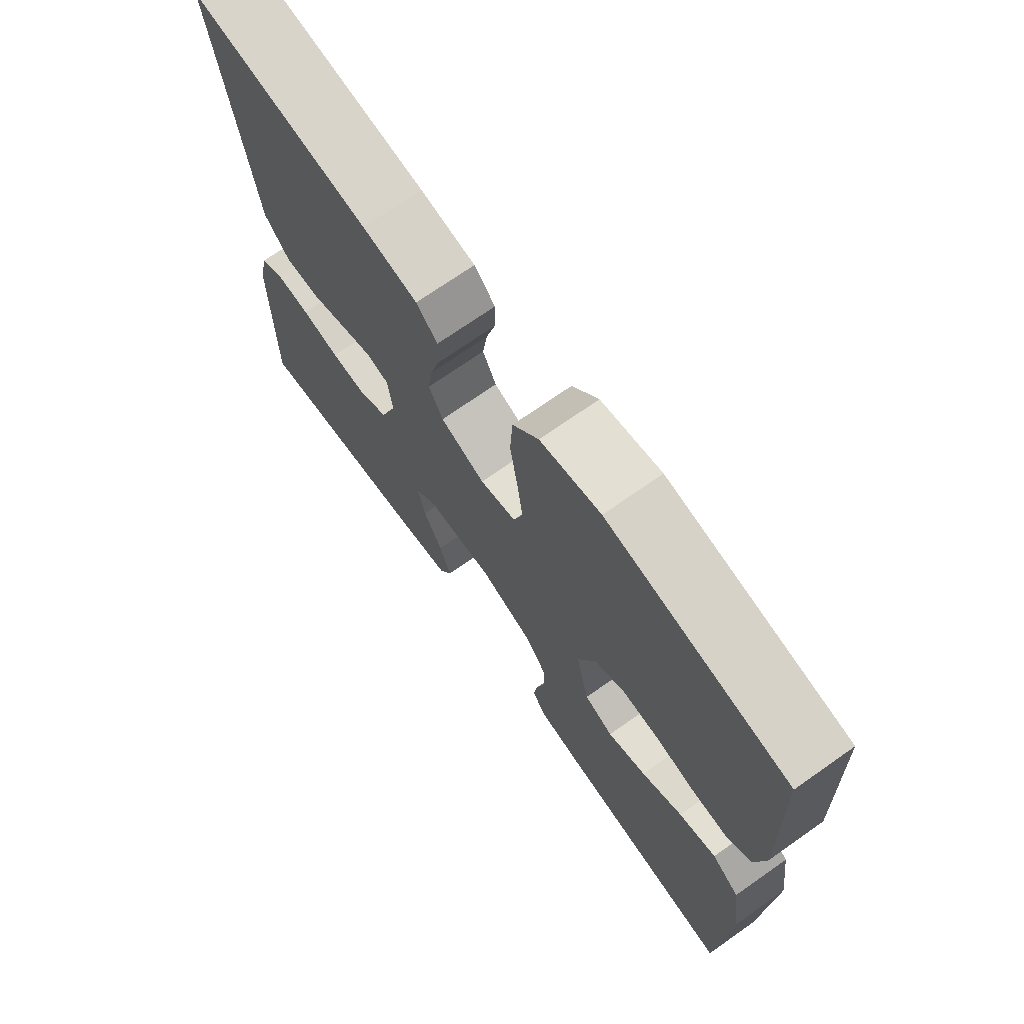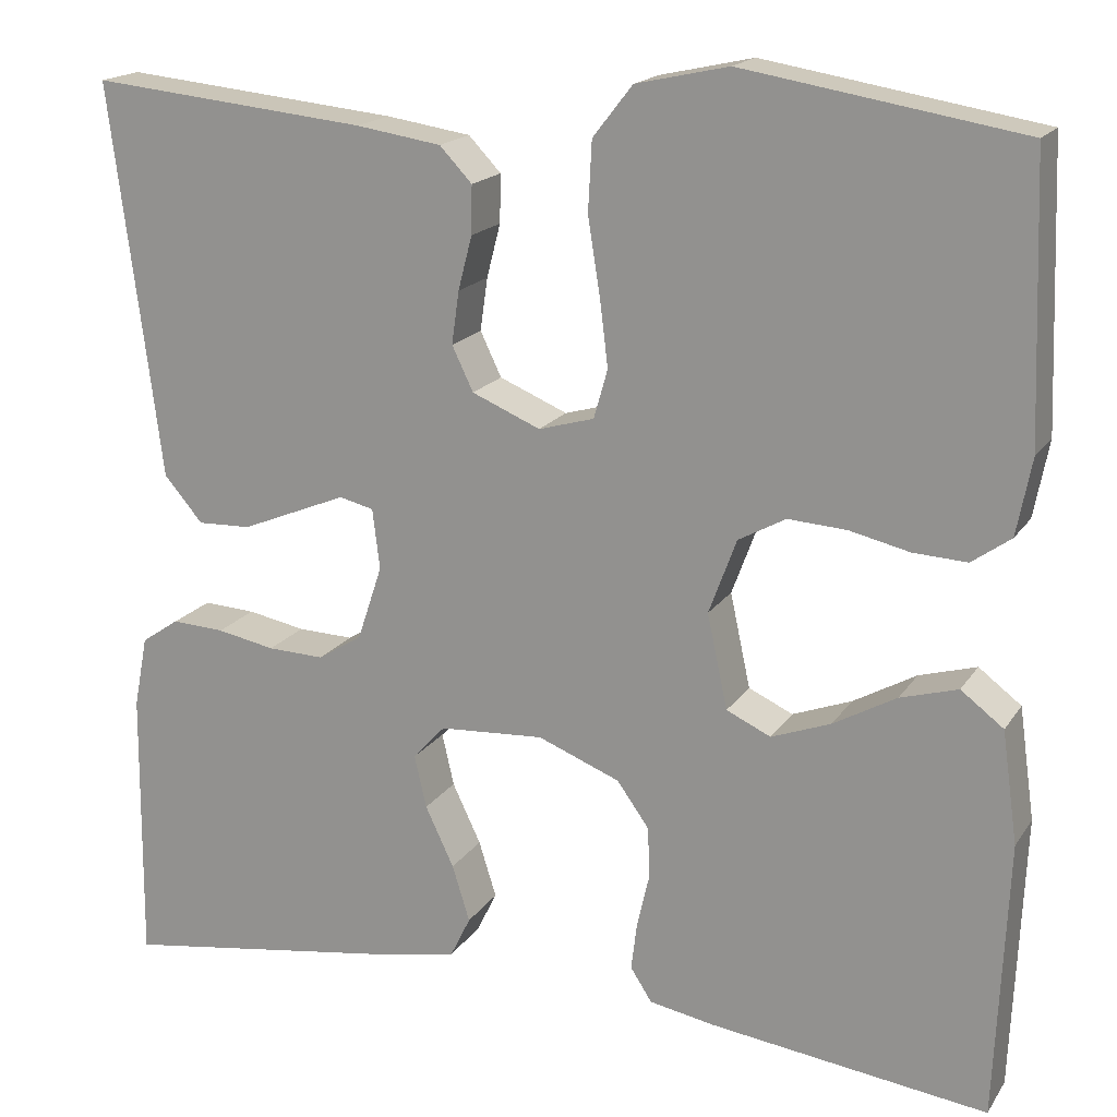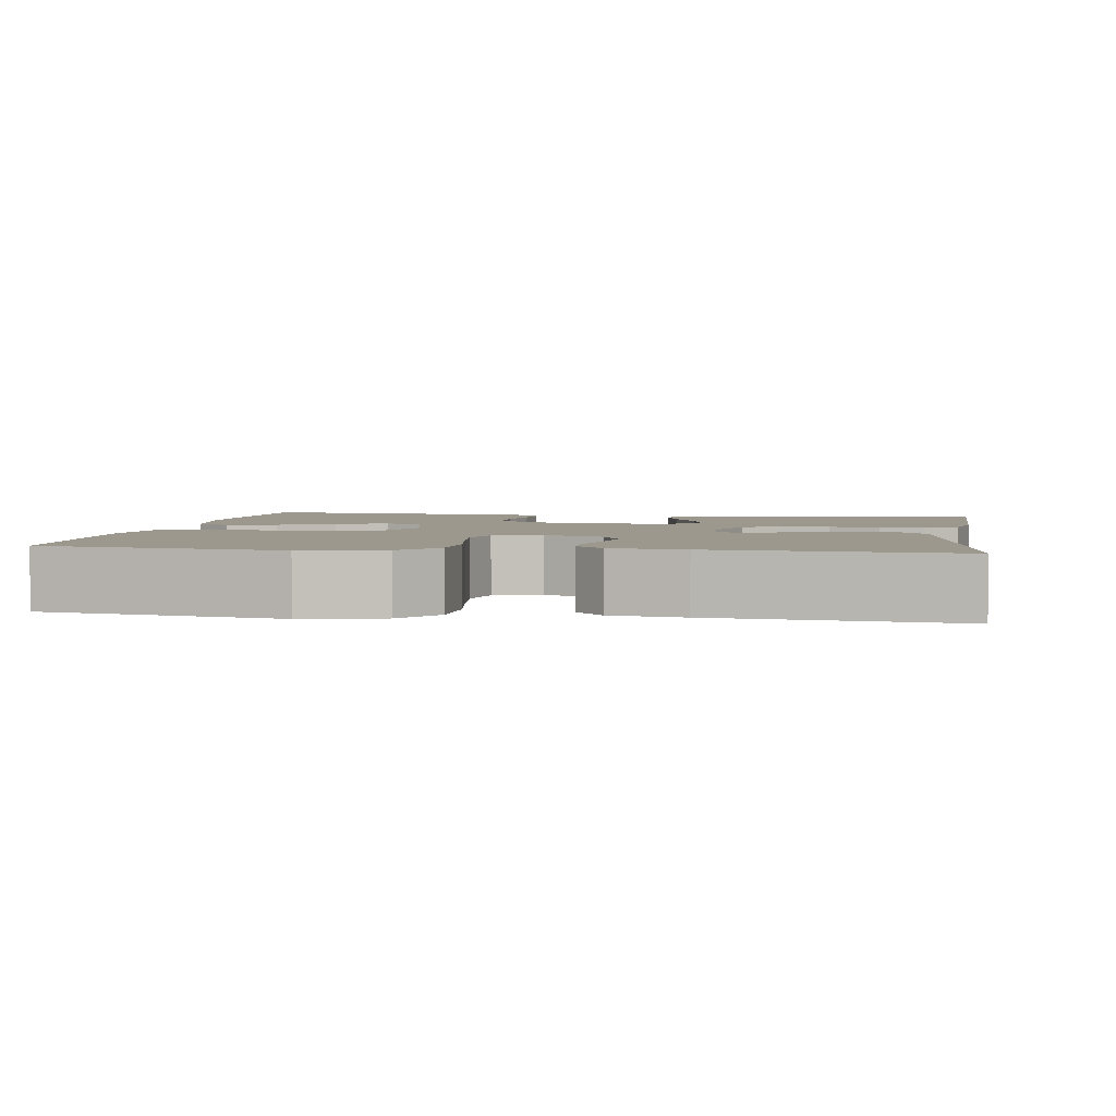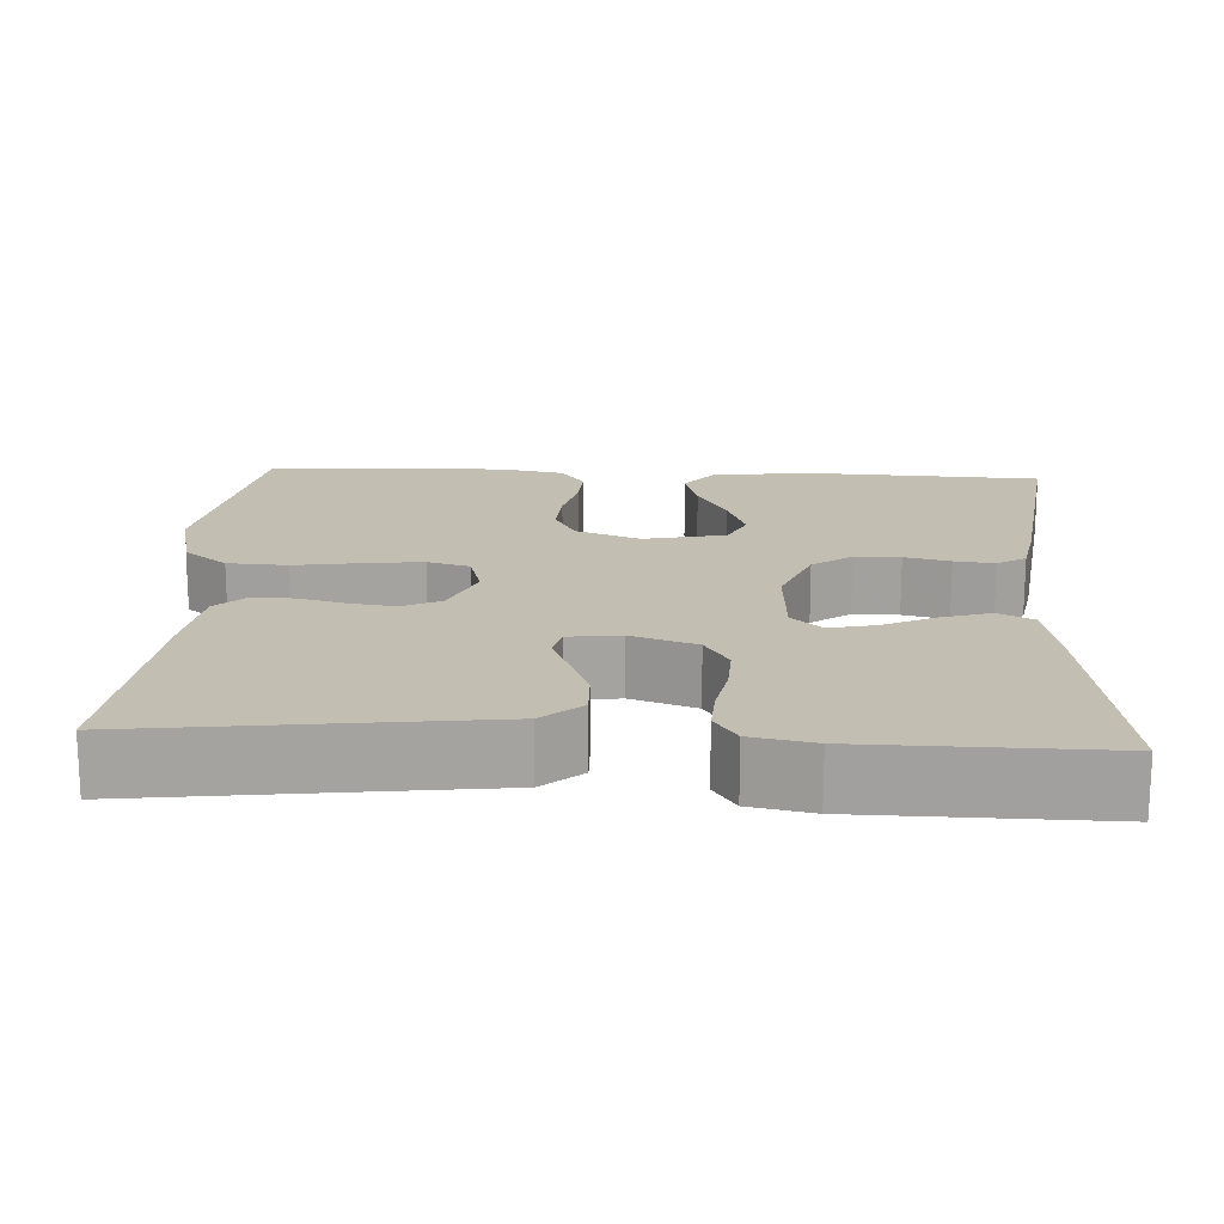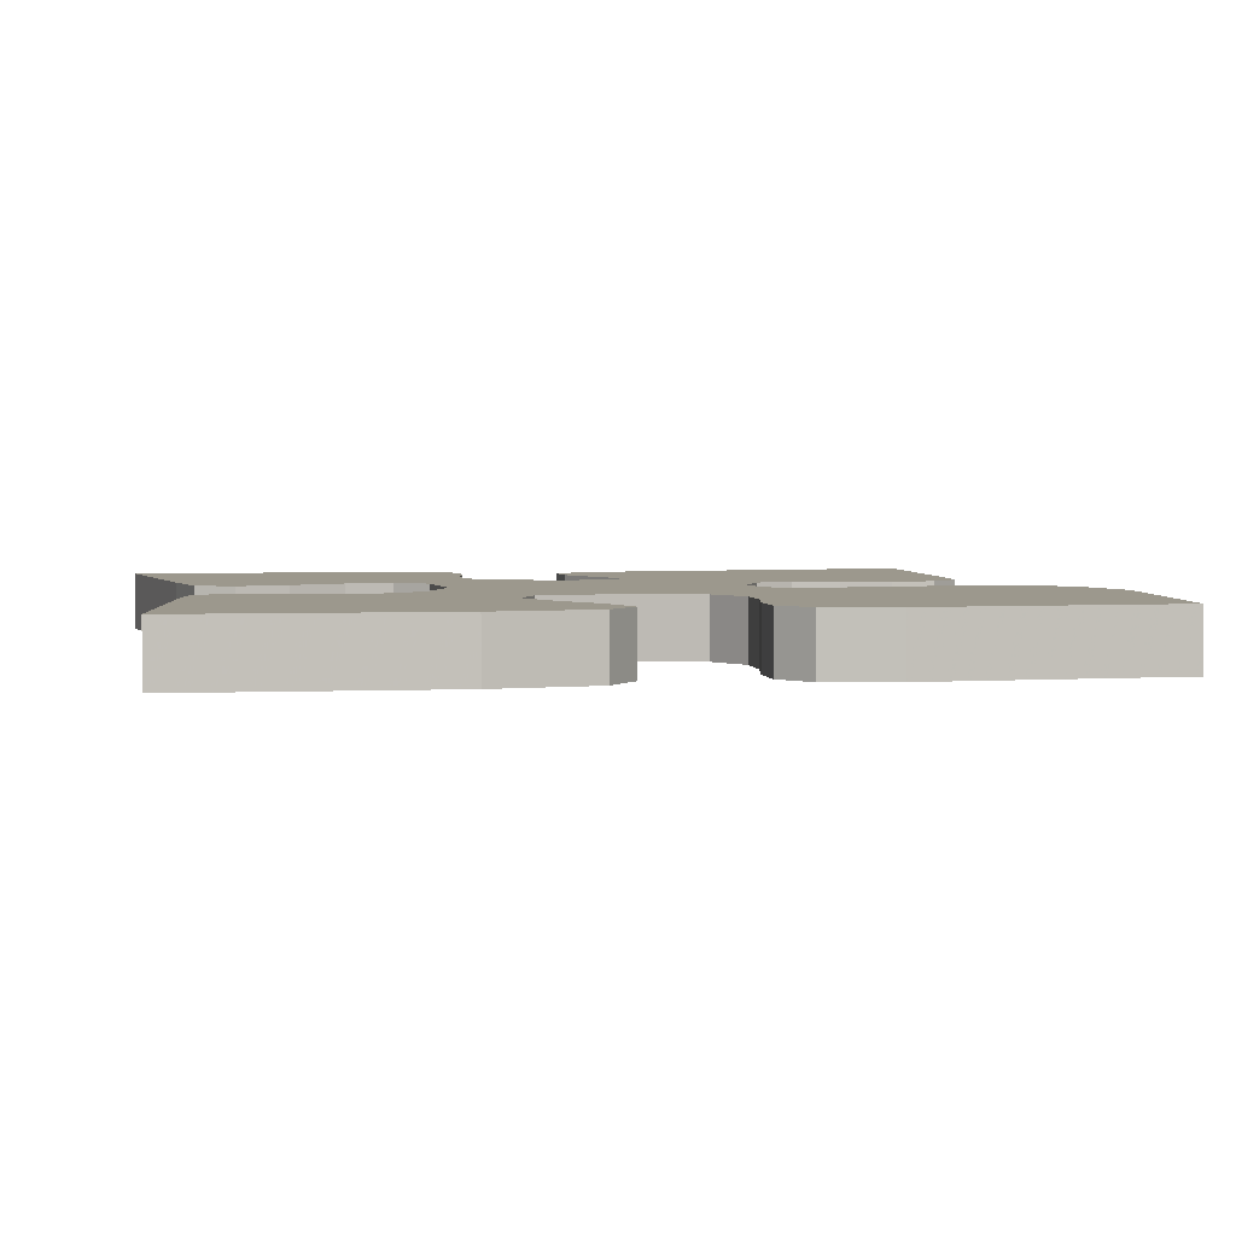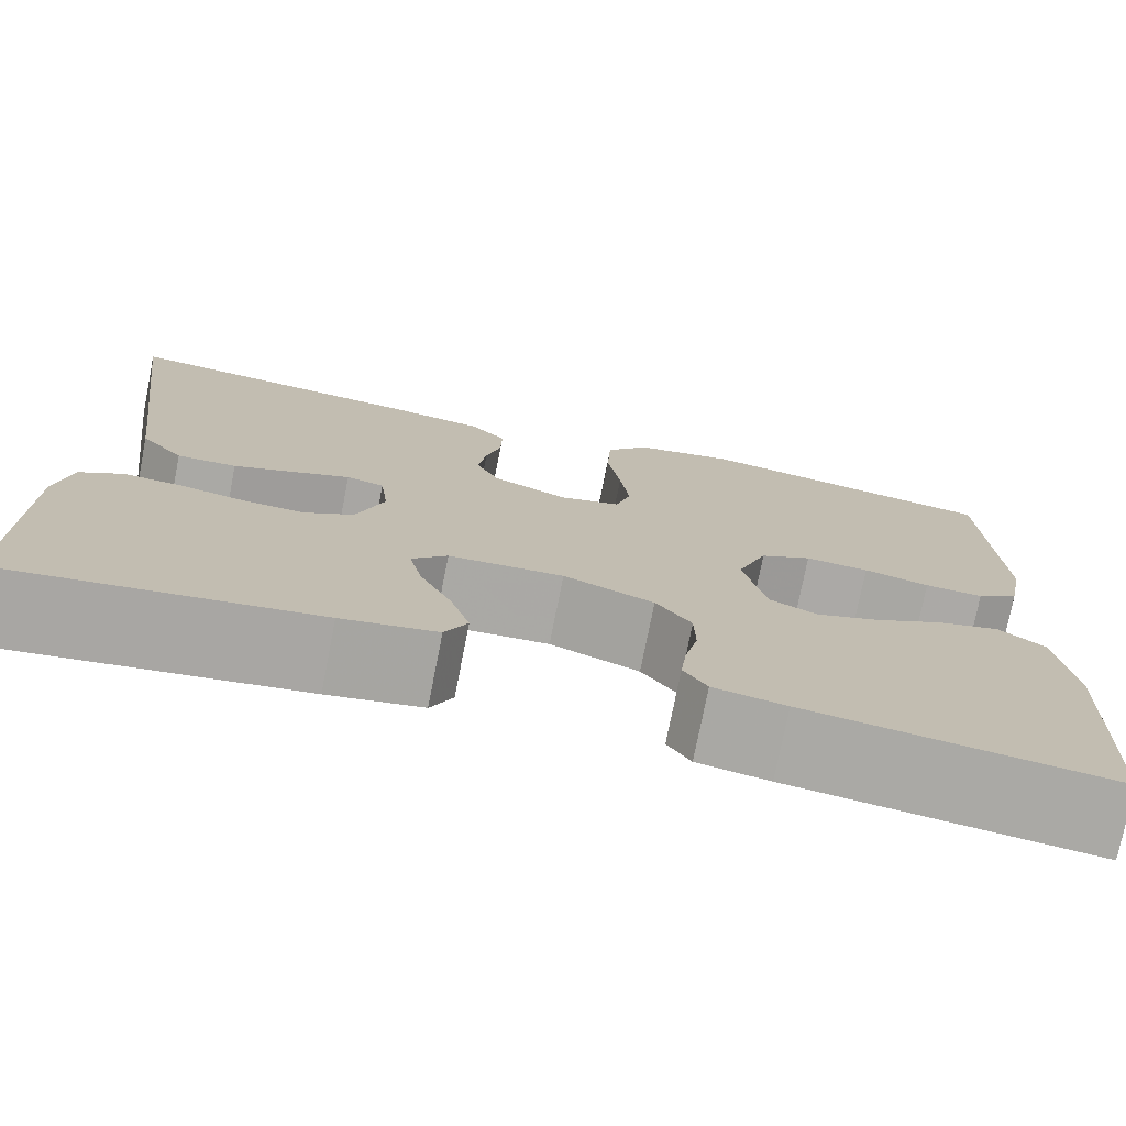
<metadata>
{"format":"obj","ext":"obj","renderer":"f3d","projection":"perspective","resolution":1024,"background":"white","views":[{"elev":71.5,"azim":-125.1,"up":"+Z"},{"elev":17.7,"azim":-156.9,"up":"+Z"},{"elev":3.2,"azim":8.8,"up":"+Y"},{"elev":17.5,"azim":93.2,"up":"+Y"},{"elev":3.1,"azim":-101.1,"up":"+Y"},{"elev":-75.6,"azim":168.8,"up":"+Z"}]}
</metadata>
<code>
v 0.5 0.07 -0.5
v 0.2 0.07 -0.455
v 0.107 0.07 -0.437
v 0.085 0.07 -0.392
v 0.104 0.07 -0.331
v 0.135 0.07 -0.266
v 0.148 0.07 -0.209
v 0.113 0.07 -0.171
v 0 0.07 -0.164
v -0.089 0.07 -0.199
v -0.124 0.07 -0.248
v -0.125 0.07 -0.305
v -0.112 0.07 -0.362
v -0.106 0.07 -0.412
v -0.129 0.07 -0.448
v -0.2 0.07 -0.461
v -0.5 0.07 -0.5
v -0.513 0.07 -0.2
v -0.496 0.07 -0.079
v -0.45 0.07 -0.044
v -0.388 0.07 -0.062
v -0.32 0.07 -0.1
v -0.256 0.07 -0.124
v -0.208 0.07 -0.102
v -0.186 0.07 0
v -0.216 0.07 0.081
v -0.267 0.07 0.109
v -0.33 0.07 0.105
v -0.395 0.07 0.09
v -0.453 0.07 0.087
v -0.495 0.07 0.117
v -0.511 0.07 0.2
v -0.5 0.07 0.5
v -0.2 0.07 0.55
v -0.1 0.07 0.528
v -0.057 0.07 0.473
v -0.053 0.07 0.398
v -0.066 0.07 0.316
v -0.075 0.07 0.243
v -0.06 0.07 0.19
v 0 0.07 0.173
v 0.074 0.07 0.204
v 0.097 0.07 0.252
v 0.089 0.07 0.309
v 0.074 0.07 0.367
v 0.073 0.07 0.419
v 0.108 0.07 0.456
v 0.2 0.07 0.47
v 0.5 0.07 0.5
v 0.461 0.07 0.2
v 0.445 0.07 0.074
v 0.403 0.07 0.025
v 0.345 0.07 0.027
v 0.284 0.07 0.052
v 0.23 0.07 0.074
v 0.193 0.07 0.065
v 0.185 0.07 0
v 0.212 0.07 -0.081
v 0.26 0.07 -0.111
v 0.321 0.07 -0.109
v 0.384 0.07 -0.097
v 0.441 0.07 -0.094
v 0.482 0.07 -0.122
v 0.497 0.07 -0.2
v 0.5 0 -0.5
v 0.2 0 -0.455
v 0.107 0 -0.437
v 0.085 0 -0.392
v 0.104 0 -0.331
v 0.135 0 -0.266
v 0.148 0 -0.209
v 0.113 0 -0.171
v 0 0 -0.164
v -0.089 0 -0.199
v -0.124 0 -0.248
v -0.125 0 -0.305
v -0.112 0 -0.362
v -0.106 0 -0.412
v -0.129 0 -0.448
v -0.2 0 -0.461
v -0.5 0 -0.5
v -0.513 0 -0.2
v -0.496 0 -0.079
v -0.45 0 -0.044
v -0.388 0 -0.062
v -0.32 0 -0.1
v -0.256 0 -0.124
v -0.208 0 -0.102
v -0.186 0 0
v -0.216 0 0.081
v -0.267 0 0.109
v -0.33 0 0.105
v -0.395 0 0.09
v -0.453 0 0.087
v -0.495 0 0.117
v -0.511 0 0.2
v -0.5 0 0.5
v -0.2 0 0.55
v -0.1 0 0.528
v -0.057 0 0.473
v -0.053 0 0.398
v -0.066 0 0.316
v -0.075 0 0.243
v -0.06 0 0.19
v 0 0 0.173
v 0.074 0 0.204
v 0.097 0 0.252
v 0.089 0 0.309
v 0.074 0 0.367
v 0.073 0 0.419
v 0.108 0 0.456
v 0.2 0 0.47
v 0.5 0 0.5
v 0.461 0 0.2
v 0.445 0 0.074
v 0.403 0 0.025
v 0.345 0 0.027
v 0.284 0 0.052
v 0.23 0 0.074
v 0.193 0 0.065
v 0.185 0 0
v 0.212 0 -0.081
v 0.26 0 -0.111
v 0.321 0 -0.109
v 0.384 0 -0.097
v 0.441 0 -0.094
v 0.482 0 -0.122
v 0.497 0 -0.2
f 4 5 6
f 3 4 6
f 2 3 6
f 1 2 6
f 64 1 6
f 63 64 6
f 62 63 6
f 61 62 6
f 60 61 6
f 59 60 6 7
f 58 59 7 8
f 57 58 8 9
f 56 57 9 10
f 52 53 54
f 51 52 54
f 50 51 54
f 50 54 55
f 49 50 55
f 48 49 55
f 47 48 55
f 46 47 55
f 45 46 55
f 44 45 55
f 43 44 55 56
f 36 37 38
f 35 36 38
f 34 35 38
f 33 34 38
f 32 33 38
f 31 32 38
f 30 31 38
f 29 30 38
f 28 29 38
f 27 28 38 39
f 26 27 39 40
f 20 21 22
f 19 20 22
f 18 19 22
f 17 18 22
f 16 17 22
f 15 16 22
f 14 15 22
f 13 14 22
f 12 13 22
f 11 12 22 23
f 10 11 23 24
f 42 43 56 10
f 10 24 25
f 42 10 25
f 41 42 25
f 25 26 40 41
f 70 69 68
f 70 68 67
f 70 67 66
f 70 66 65
f 70 65 128
f 70 128 127
f 70 127 126
f 70 126 125
f 70 125 124
f 71 70 124 123
f 72 71 123 122
f 73 72 122 121
f 74 73 121 120
f 118 117 116
f 118 116 115
f 118 115 114
f 119 118 114
f 119 114 113
f 119 113 112
f 119 112 111
f 119 111 110
f 119 110 109
f 119 109 108
f 120 119 108 107
f 102 101 100
f 102 100 99
f 102 99 98
f 102 98 97
f 102 97 96
f 102 96 95
f 102 95 94
f 102 94 93
f 102 93 92
f 103 102 92 91
f 104 103 91 90
f 86 85 84
f 86 84 83
f 86 83 82
f 86 82 81
f 86 81 80
f 86 80 79
f 86 79 78
f 86 78 77
f 86 77 76
f 87 86 76 75
f 88 87 75 74
f 74 120 107 106
f 89 88 74
f 89 74 106
f 89 106 105
f 105 104 90 89
f 1 65 66 2
f 2 66 67 3
f 3 67 68 4
f 4 68 69 5
f 5 69 70 6
f 6 70 71 7
f 7 71 72 8
f 8 72 73 9
f 9 73 74 10
f 10 74 75 11
f 11 75 76 12
f 12 76 77 13
f 13 77 78 14
f 14 78 79 15
f 15 79 80 16
f 16 80 81 17
f 17 81 82 18
f 18 82 83 19
f 19 83 84 20
f 20 84 85 21
f 21 85 86 22
f 22 86 87 23
f 23 87 88 24
f 24 88 89 25
f 25 89 90 26
f 26 90 91 27
f 27 91 92 28
f 28 92 93 29
f 29 93 94 30
f 30 94 95 31
f 31 95 96 32
f 32 96 97 33
f 33 97 98 34
f 34 98 99 35
f 35 99 100 36
f 36 100 101 37
f 37 101 102 38
f 38 102 103 39
f 39 103 104 40
f 40 104 105 41
f 41 105 106 42
f 42 106 107 43
f 43 107 108 44
f 44 108 109 45
f 45 109 110 46
f 46 110 111 47
f 47 111 112 48
f 48 112 113 49
f 49 113 114 50
f 50 114 115 51
f 51 115 116 52
f 52 116 117 53
f 53 117 118 54
f 54 118 119 55
f 55 119 120 56
f 56 120 121 57
f 57 121 122 58
f 58 122 123 59
f 59 123 124 60
f 60 124 125 61
f 61 125 126 62
f 62 126 127 63
f 63 127 128 64
f 64 128 65 1

</code>
